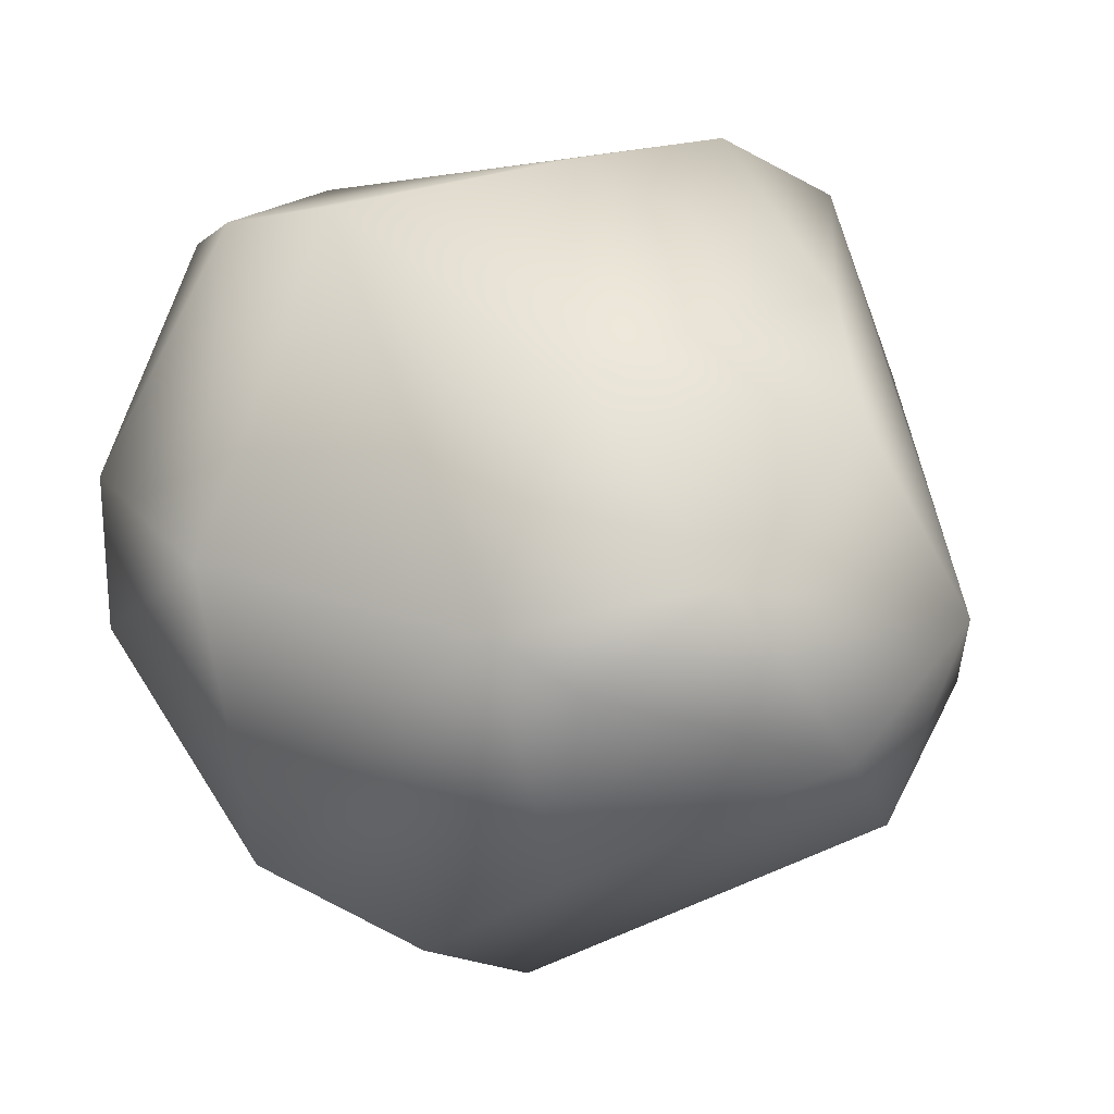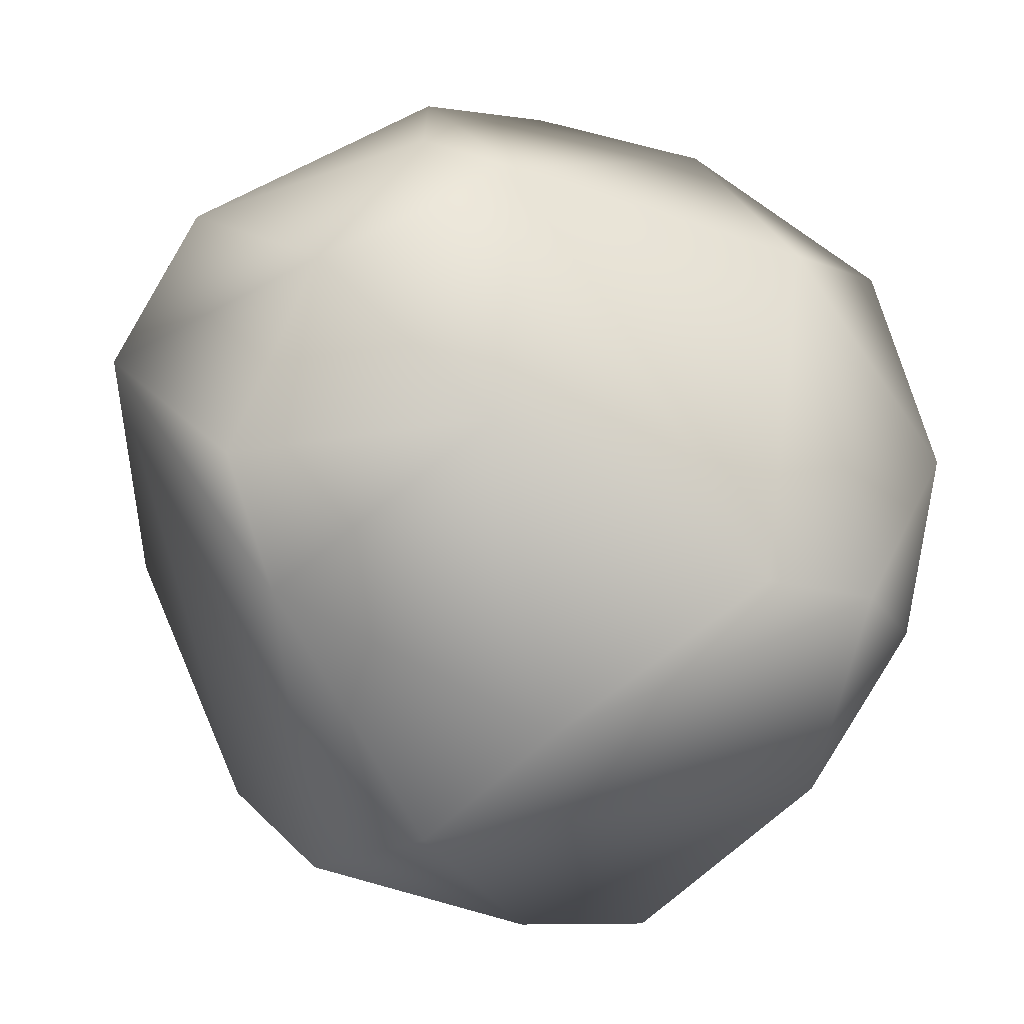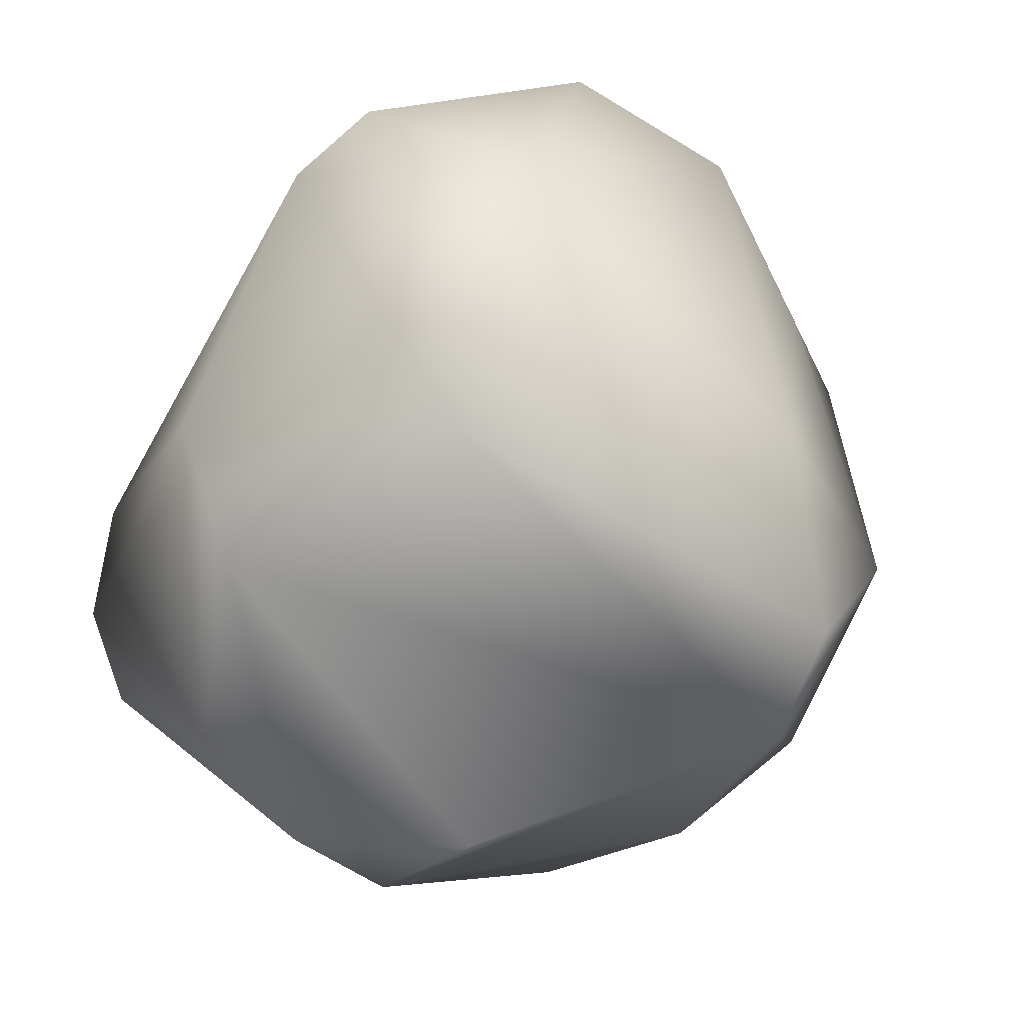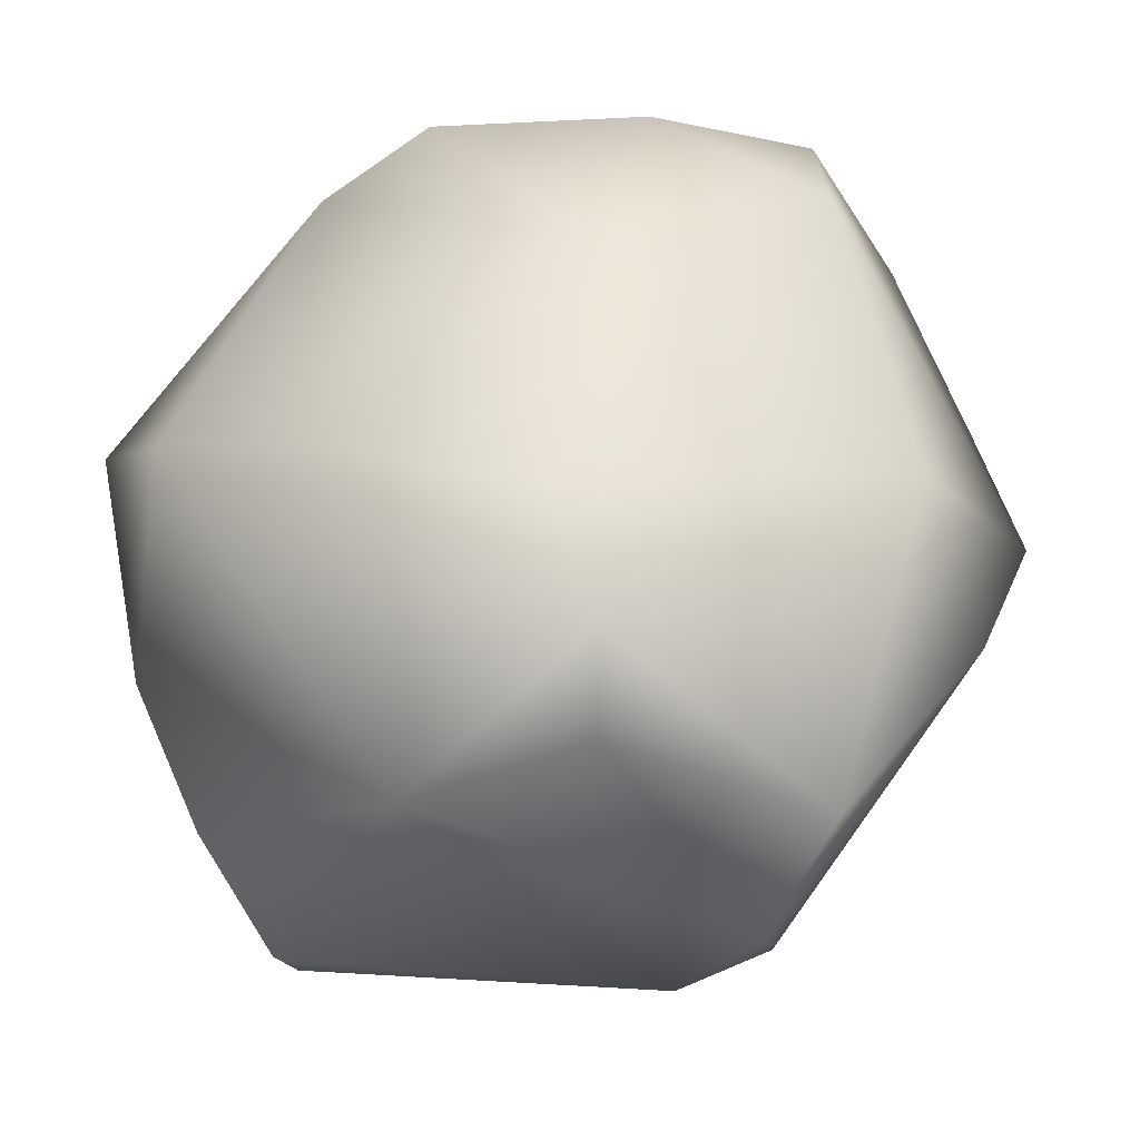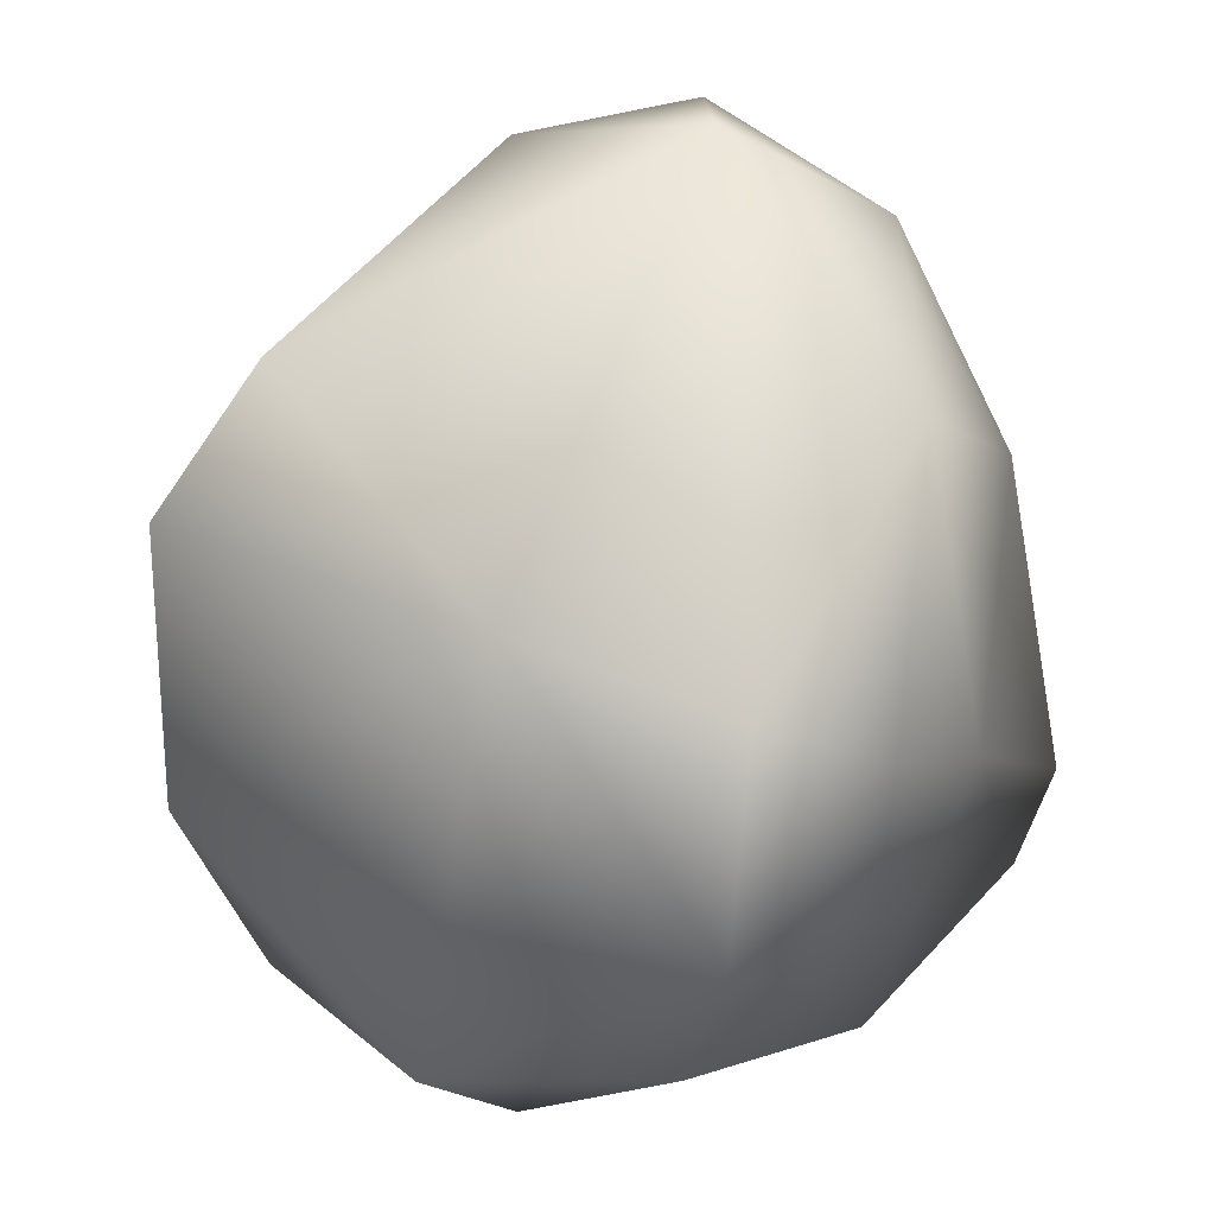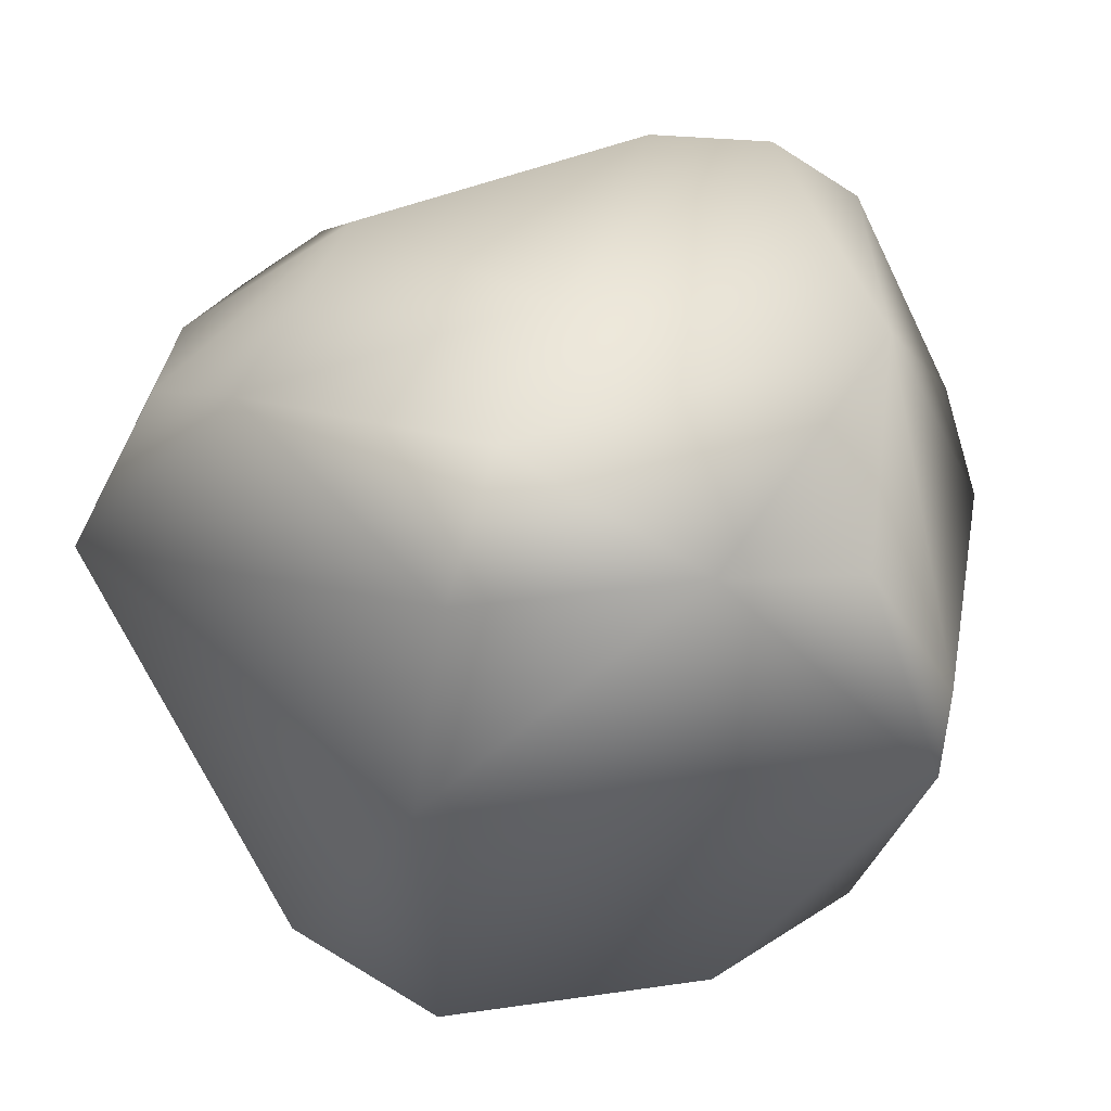
<metadata>
{"format":"obj","ext":"obj","renderer":"f3d","projection":"perspective","resolution":1024,"background":"white","views":[{"elev":63.2,"azim":34.1,"up":"+Y"},{"elev":78.1,"azim":-158.0,"up":"+Y"},{"elev":78.3,"azim":-50.3,"up":"+Z"},{"elev":41.9,"azim":-93.8,"up":"+Y"},{"elev":-67.6,"azim":109.5,"up":"+Z"},{"elev":-71.2,"azim":-152.7,"up":"+Z"}]}
</metadata>
<code>
v -0.3657 0.08747 -0.8485
v -0.8306 0.2168 -0.3602
v -0.1251 0.4687 -0.7852
v -0.5567 0.2635 0.7246
v -0.08966 -0.7806 0.4911
v -0.08548 0.07441 0.9099
v -0.2946 0.5982 -0.5023
v 0.8188 0.481 0.2481
v 0.4951 0.7527 0.1921
v 0.3964 0.7282 0.5048
v -0.8395 0.1372 0.4293
v -0.8784 -0.1396 0.2999
v 0.887 0.1248 0.1746
v 0.848 0.5029 -0.112
v 0.7862 -0.3527 -0.3819
v 0.334 -0.08056 -0.8085
v 0.5939 -0.6301 -0.4634
v -0.5397 -0.5611 -0.5824
v -0.8339 -0.3306 0.1431
v -0.6389 -0.3997 -0.6208
v -0.609 -0.073 -0.739
v 0.4807 0.3559 0.7026
v -0.6584 -0.4323 0.3543
v 0.3717 -0.4339 0.6595
v 0.2797 0.06314 0.8671
v -0.5758 0.7152 -0.07816
v 0.03849 0.818 0.000677
v 0.7264 -0.2241 0.1191
v 0.19 0.7508 0.5142
v 0.3224 0.6992 -0.4597
v 0.5082 0.7391 -0.2442
v -0.3923 0.5482 0.6209
v 0.1232 -0.7245 0.5656
v 0.4527 -0.719 -0.1162
v 0.07619 0.277 -0.9096
v 0.06509 -0.8173 -0.4459
v -0.2694 -0.7497 -0.4885
v -0.8873 0.4013 -0.01096
v -0.7837 0.577 -0.004542
g defaultobject
f 1 2 3
f 4 5 6
f 3 2 7
f 8 9 10
f 4 11 12
f 8 13 14
f 14 15 16
f 15 17 16
f 18 19 20
f 21 18 20
f 22 13 8
f 23 4 12
f 6 24 25
f 7 26 27
f 24 28 13
f 27 26 29
f 29 9 27
f 13 28 15
f 7 30 3
f 19 12 2
f 14 30 31
f 32 6 29
f 24 33 34
f 4 6 32
f 16 18 1
f 34 33 5
f 35 1 3
f 25 22 6
f 24 13 22
f 34 5 36
f 19 37 5
f 37 19 18
f 30 35 3
f 22 10 29
f 7 27 30
f 21 20 2
f 10 9 29
f 16 17 36
f 12 38 2
f 16 1 35
f 36 5 37
f 33 24 6
f 32 39 11
f 2 1 21
f 9 8 14
f 32 11 4
f 34 15 28
f 2 39 7
f 5 4 23
f 19 5 23
f 14 31 9
f 19 23 12
f 1 18 21
f 17 34 36
f 7 39 26
f 11 39 38
f 14 16 35
f 31 27 9
f 16 36 18
f 30 27 31
f 13 15 14
f 36 37 18
f 32 29 26
f 24 22 25
f 28 24 34
f 17 15 34
f 5 33 6
f 2 38 39
f 22 29 6
f 14 35 30
f 22 8 10
f 26 39 32
f 38 12 11
f 20 19 2

</code>
